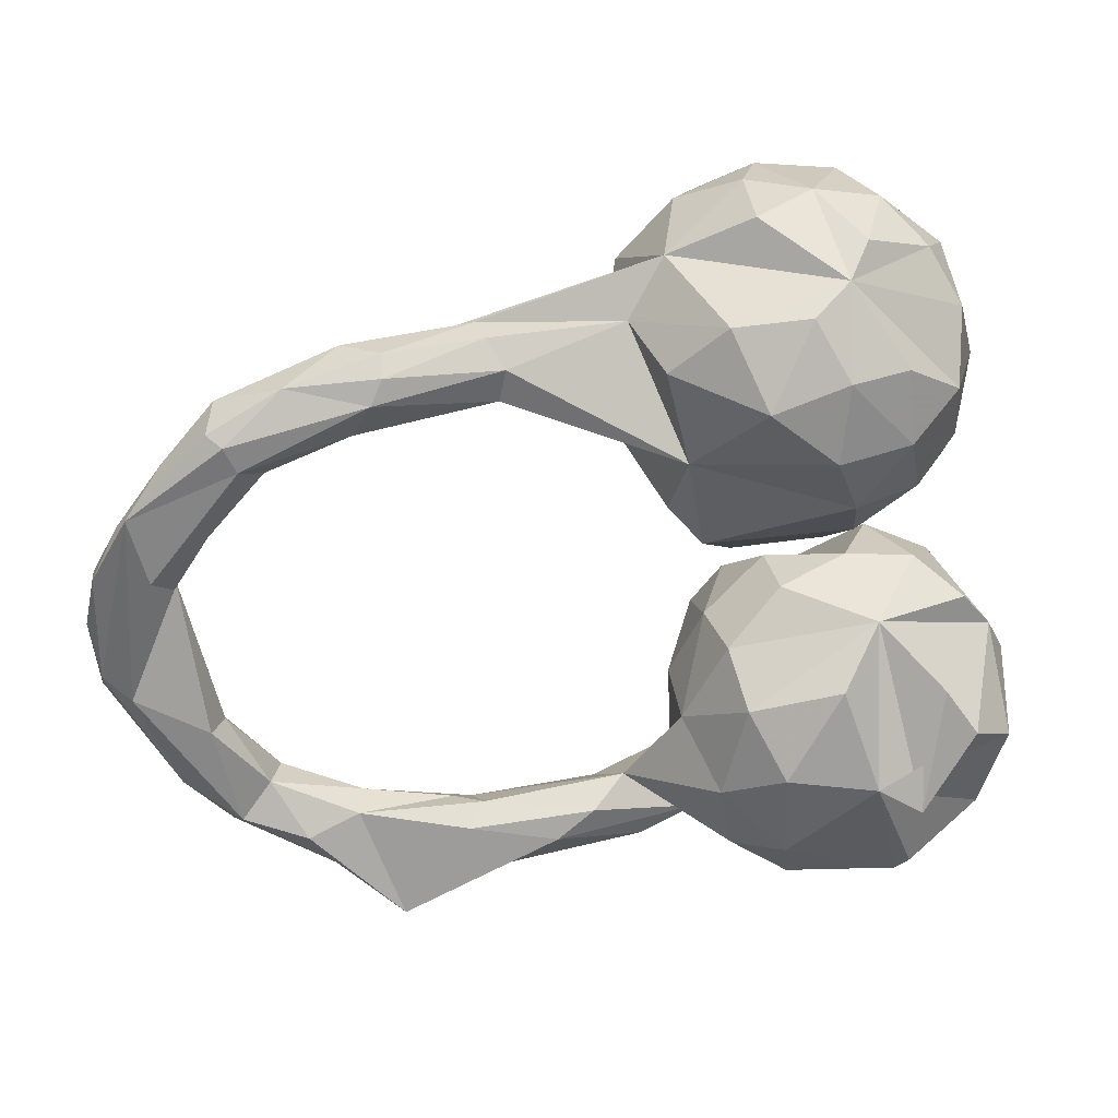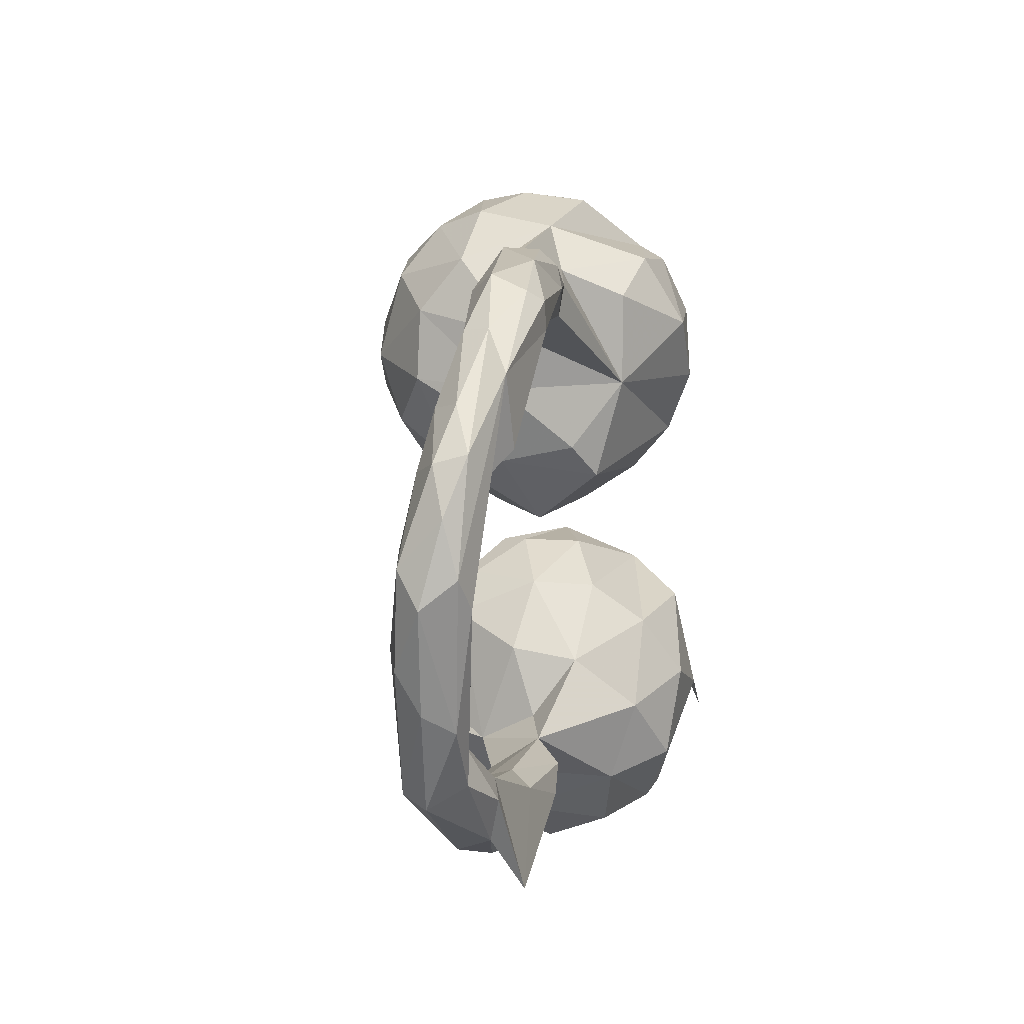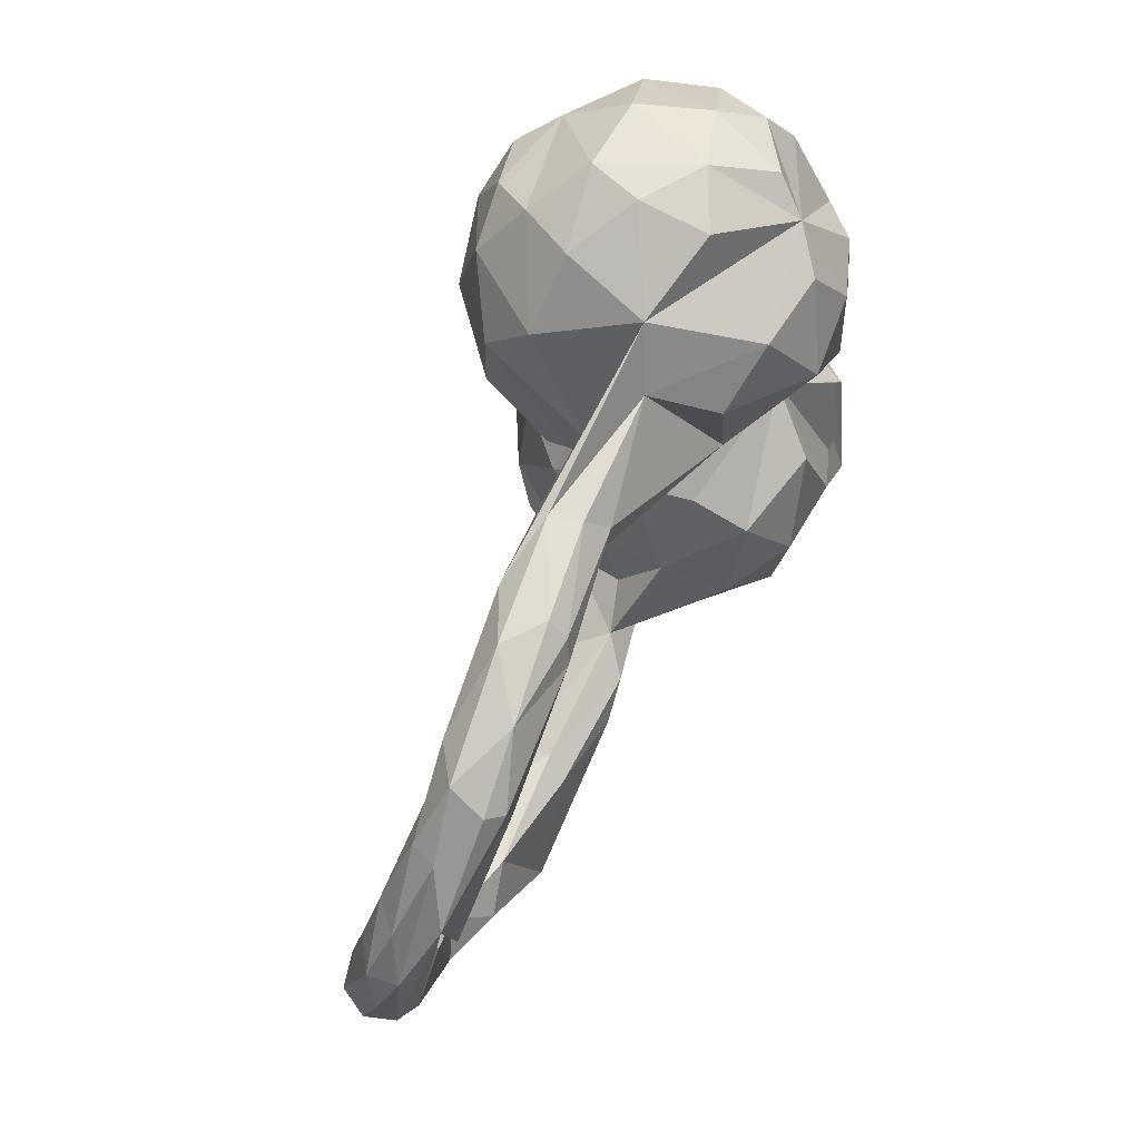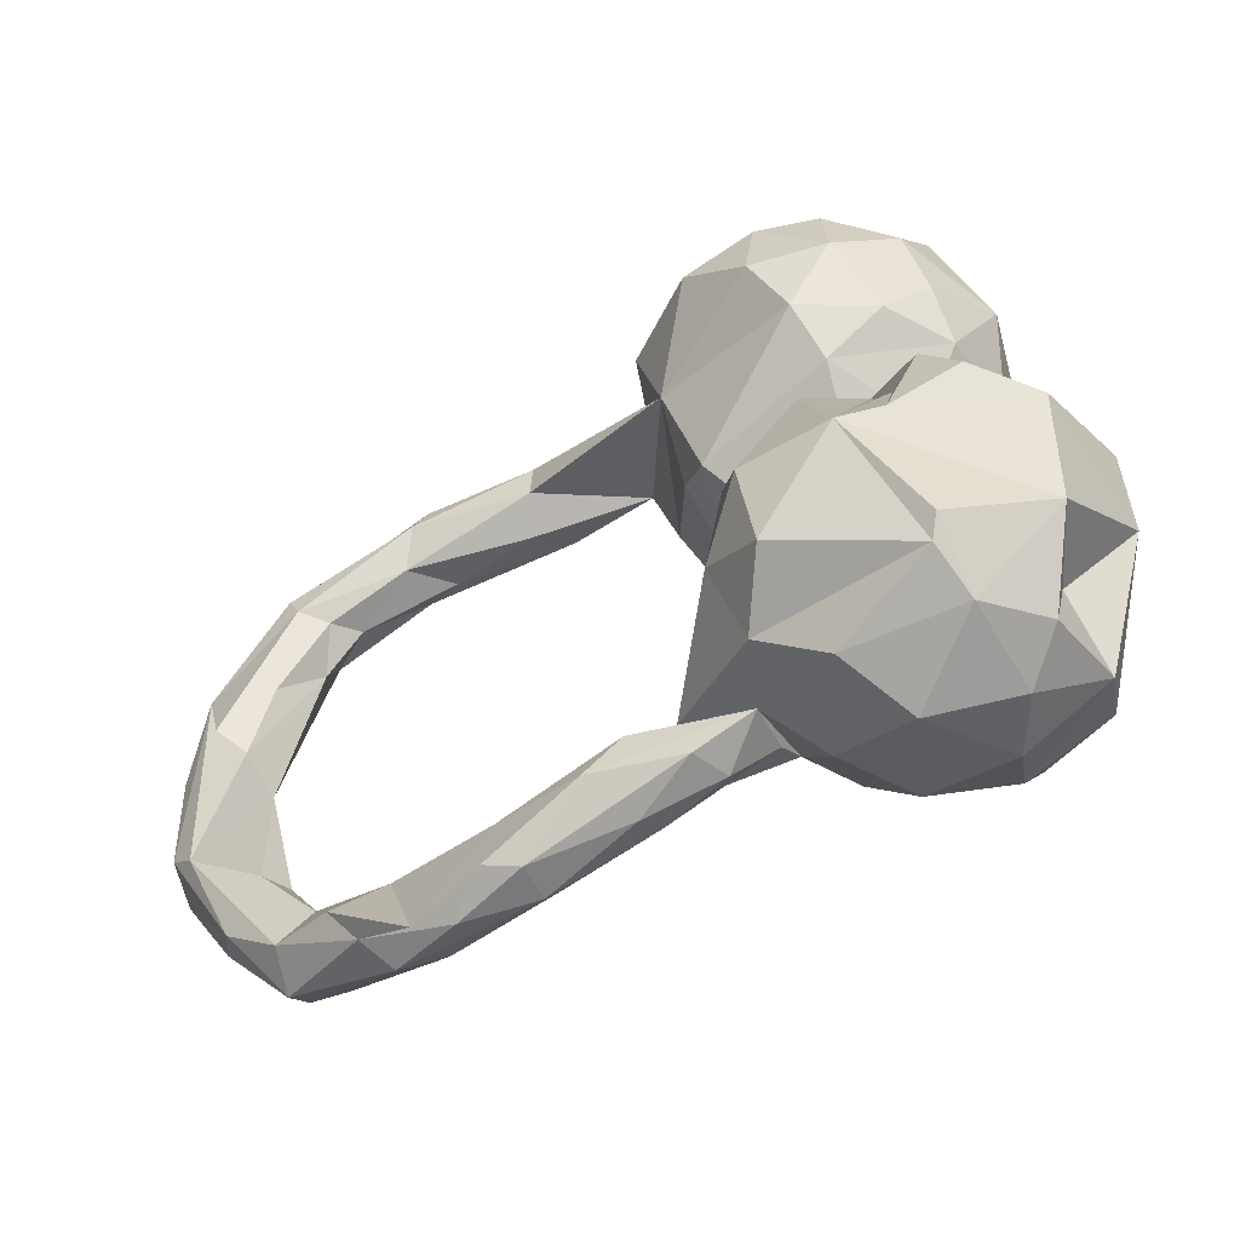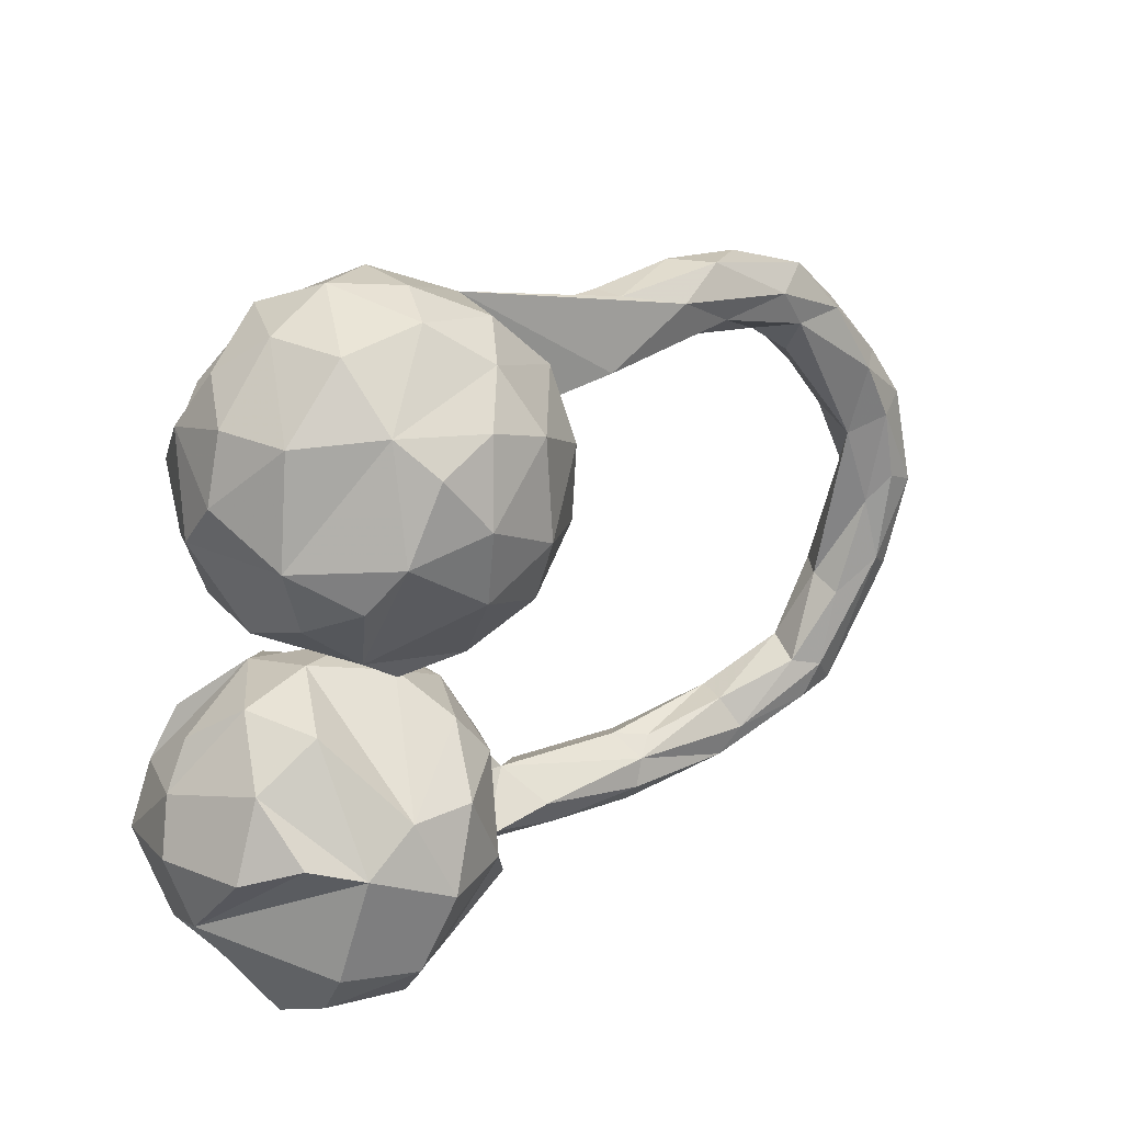
<metadata>
{"format":"obj","ext":"obj","renderer":"f3d","projection":"perspective","resolution":1024,"background":"white","views":[{"elev":28.4,"azim":170.4,"up":"+Y"},{"elev":-2.7,"azim":97.8,"up":"+Y"},{"elev":62.8,"azim":112.4,"up":"+Y"},{"elev":-59.1,"azim":-151.1,"up":"+Y"},{"elev":36.7,"azim":-38.7,"up":"+Y"}]}
</metadata>
<code>
v 0.9082 -0.02701 0.005731
v 0.8923 0.06252 -0.02734
v 0.8954 -0.1522 0.04151
v 0.8914 0.05022 0.02278
v 0.893 -0.1101 -0.01355
v 0.8825 -0.09369 0.07378
v 0.8361 0.1788 -0.07174
v 0.851 -0.1493 -0.02669
v 0.836 0.04228 0.05427
v 0.8271 -0.2361 0.08653
v 0.8361 -0.06512 0.07847
v 0.8511 0.1358 -0.003965
v 0.786 -0.3239 0.005744
v 0.7778 0.2505 -0.03863
v 0.7744 0.0442 -0.04152
v 0.816 -0.2985 0.05093
v 0.7935 -0.1053 0.06471
v 0.8072 0.1346 0.03354
v 0.7954 -0.2031 0.09875
v 0.8074 0.07614 -0.07931
v 0.7723 0.02196 0.03135
v 0.6717 0.2596 -0.1079
v 0.7204 0.1393 -0.06646
v 0.6979 -0.4025 0.002631
v 0.758 0.2502 0.000265
v 0.7371 -0.2332 -0.003691
v 0.7131 0.3121 -0.08466
v 0.6974 0.3397 -0.0307
v 0.7212 -0.2513 0.08381
v 0.6728 -0.3659 0.106
v 0.6696 0.1979 -0.02069
v 0.7021 -0.4143 0.09757
v 0.7133 -0.2332 0.0359
v 0.6908 0.2998 -0.1079
v 0.6705 0.2577 0.008182
v 0.6302 -0.3536 0.08089
v 0.5555 -0.4934 -0.009146
v 0.6044 0.2558 -0.03243
v 0.5973 -0.4302 -0.02727
v 0.711 -0.4371 0.06192
v 0.6507 -0.3447 0.01608
v 0.6336 0.2418 -0.0759
v 0.6402 -0.4194 0.1038
v 0.5158 -0.4366 0.08472
v 0.5315 -0.5101 0.04461
v 0.6333 0.3249 0.007459
v 0.4799 0.3489 -0.109
v 0.5143 0.4091 -0.02259
v 0.5134 0.3224 0.00682
v 0.6017 0.3744 -0.08146
v 0.5022 -0.3932 0.04436
v 0.5151 -0.4028 -0.009834
v 0.4586 0.414 -0.07181
v 0.4207 -0.5263 0.008574
v 0.4578 0.3112 -0.00914
v 0.5058 0.2907 -0.07625
v 0.3721 -0.5013 -0.04675
v 0.4753 -0.4783 0.07898
v 0.3275 -0.4284 0.04923
v 0.3416 -0.4306 -0.04197
v 0.4614 0.387 -0.09979
v 0.4501 -0.5774 -0.04678
v 0.4231 0.3883 0.01474
v 0.3606 -0.4101 0.02528
v 0.3053 -0.4688 0.06376
v 0.3143 -0.404 -0.008081
v 0.284 0.3828 -0.09022
v 0.2738 0.3301 0.02357
v 0.2928 0.3315 -0.08238
v 0.2047 -0.4506 -0.06624
v 0.3095 0.4219 -0.06045
v 0.3209 0.3054 -0.02728
v 0.308 -0.5204 -0.02409
v 0.3107 -0.5161 0.03445
v 0.3194 0.4266 -0.01284
v 0.127 -0.4127 0.0526
v 0.1459 -0.4035 -0.0636
v 0.04686 0.5229 -0.04018
v 0.1606 -0.4954 0.000434
v 0.1094 0.2313 0.03987
v 0.1349 0.3204 0.007675
v 0.03029 0.2483 -0.1628
v 0.1037 0.4358 -0.06593
v 0.08928 0.1896 0.08544
v 0.08857 0.4616 0.1112
v 0.09203 -0.3649 -0.02337
v 0.148 -0.4703 0.0405
v 0.06516 -0.4698 -0.04113
v -0.02395 -0.3707 0.09013
v 0.03544 0.1134 0.04747
v 0.04088 0.1353 -0.07626
v 0.07504 0.3752 0.1859
v -0.01496 0.4722 -0.1996
v 0.06674 0.3954 -0.1683
v -0.01674 -0.4013 0.04666
v -0.01754 0.452 0.2369
v 0.06202 0.257 0.1929
v 0.0122 -0.3297 -0.004272
v 0.01143 -0.2328 -0.07792
v -0.04797 0.5438 0.1723
v -0.03138 -0.3132 -0.1791
v 0.0103 -0.2121 0.0307
v -0.06118 0.3639 -0.2635
v -0.02383 -0.4305 -0.03599
v 0.04205 -0.4623 0.01629
v -0.04659 -0.1483 0.1357
v -0.05317 -0.1014 -0.1023
v -0.005265 0.09045 -0.1141
v 0.007583 0.559 0.08923
v -0.09788 -0.2715 0.2199
v -0.06207 -0.4399 -0.1335
v -0.01596 0.1109 0.1393
v -0.06687 -0.164 -0.1904
v -0.09022 -0.4968 0.02984
v -0.04008 0.3119 0.2786
v -0.03742 -0.09531 0.00065
v -0.07498 0.5893 -0.08505
v -0.06559 -0.3424 0.1869
v -0.1896 0.523 -0.1797
v -0.0412 0.1962 0.2406
v -0.1577 0.05487 0.07381
v -0.1607 -0.5208 -0.1129
v -0.07948 0.6069 0.02139
v -0.1364 0.1305 0.207
v -0.1074 0.4959 0.2399
v -0.09096 -0.07575 0.1121
v -0.1285 0.4888 -0.2238
v -0.1245 -0.3983 -0.228
v -0.1653 0.6113 -0.04572
v -0.1485 0.3851 0.2916
v -0.1406 -0.02016 -0.06748
v -0.1367 -0.01627 0.02854
v -0.3202 -0.49 -0.1765
v -0.1544 -0.484 0.1425
v -0.1598 0.2736 0.2916
v -0.2667 -0.455 0.2047
v -0.07555 0.01969 -0.004964
v -0.1756 0.402 -0.2626
v -0.1156 0.6013 0.1028
v -0.2013 -0.1155 -0.2384
v -0.1142 -0.2543 -0.254
v -0.2295 0.1098 0.1724
v -0.1421 -0.1398 0.2183
v -0.2344 0.5168 0.1952
v -0.162 0.2821 -0.2693
v -0.2552 -0.2757 -0.2694
v -0.2434 -0.1259 0.2164
v -0.2026 0.06434 -0.07431
v -0.2855 0.16 0.1728
v -0.2785 -0.3581 0.2672
v -0.2006 0.4698 0.2557
v -0.2035 0.1905 -0.2279
v -0.2143 -0.5567 -0.007581
v -0.2686 0.3655 0.2674
v -0.2257 0.5639 -0.1331
v -0.25 0.009663 -0.03384
v -0.2776 0.2917 -0.2403
v -0.2141 -0.2426 0.2741
v -0.2682 0.4048 -0.2334
v -0.2925 -0.5234 0.1211
v -0.2377 0.5904 0.09239
v -0.2215 0.1212 -0.1625
v -0.3344 -0.5242 -0.1026
v -0.2724 -0.04366 -0.1585
v -0.335 0.5242 -0.07398
v -0.314 0.188 -0.1656
v -0.3376 -0.4627 -0.1964
v -0.3378 -0.1683 0.2353
v -0.3255 -0.3195 -0.2747
v -0.2748 0.5837 -0.01676
v -0.3415 -0.5394 0.03551
v -0.3172 0.2963 0.2343
v -0.3006 0.09067 -0.02594
v -0.3799 0.4957 0.01102
v -0.377 0.184 -0.06915
v -0.3716 0.2517 0.163
v -0.3969 -0.3305 0.234
v -0.3805 0.4421 -0.1055
v -0.4058 -0.514 -0.02576
v -0.3628 -0.1331 -0.2299
v -0.3165 -0.008803 0.0913
v -0.4177 -0.2129 -0.231
v -0.3768 0.2498 -0.1298
v -0.3459 0.5055 0.1163
v -0.3615 0.3443 -0.1763
v -0.432 0.326 -0.01408
v -0.4234 -0.061 0.09103
v -0.3928 0.2009 0.0638
v -0.4268 -0.4742 0.1053
v -0.3631 -0.00799 -0.02455
v -0.4001 -0.4166 0.1921
v -0.391 0.3524 0.1578
v -0.4207 0.4021 0.03521
v -0.413 -0.1371 0.1903
v -0.4336 -0.05892 -0.07802
v -0.4856 -0.1226 -0.05547
v -0.4939 -0.2616 -0.1677
v -0.5169 -0.2939 0.04152
v -0.4705 -0.419 -0.1136
v -0.488 -0.1687 0.1266
v -0.4135 -0.3995 0.008911
v -0.5268 -0.1957 -0.0124
f 133 163 167
f 199 167 163
f 198 199 201
f 179 201 199
f 88 73 79
f 74 79 73
f 105 88 79
f 70 73 88
f 86 59 66
f 64 66 59
f 77 86 66
f 76 59 86
f 89 98 102
f 99 102 98
f 106 89 102
f 44 36 51
f 41 51 36
f 59 44 51
f 30 36 44
f 188 149 176
f 172 176 149
f 199 163 179
f 171 179 163
f 153 122 114
f 111 114 122
f 134 153 114
f 163 122 153
f 197 198 202
f 200 202 198
f 87 105 79
f 104 88 105
f 95 104 105
f 89 104 95
f 76 89 95
f 114 104 89
f 74 73 54
f 57 54 73
f 45 74 54
f 87 79 74
f 87 74 65
f 58 65 74
f 76 87 65
f 59 76 65
f 95 87 76
f 95 105 87
f 86 89 76
f 196 202 200
f 187 196 200
f 37 45 54
f 58 74 45
f 59 65 58
f 43 58 45
f 44 59 58
f 98 89 86
f 190 196 187
f 194 187 200
f 43 44 58
f 116 106 102
f 110 89 106
f 45 40 32
f 16 32 40
f 43 45 32
f 37 40 45
f 30 43 32
f 30 44 43
f 64 59 51
f 143 110 106
f 118 89 110
f 143 126 147
f 132 147 126
f 106 126 143
f 29 36 30
f 116 132 126
f 156 147 132
f 19 30 32
f 124 149 142
f 121 142 149
f 121 124 142
f 149 124 135
f 120 135 124
f 154 149 135
f 154 172 149
f 192 176 172
f 124 112 120
f 97 120 112
f 121 112 124
f 115 135 120
f 130 154 135
f 192 172 154
f 97 115 120
f 130 135 115
f 144 192 154
f 92 115 97
f 96 130 115
f 151 154 130
f 125 151 130
f 144 154 151
f 92 96 115
f 125 130 96
f 171 163 153
f 160 171 153
f 189 179 171
f 160 189 171
f 201 179 189
f 198 201 189
f 160 153 134
f 89 134 114
f 111 104 114
f 134 89 118
f 168 187 194
f 198 194 200
f 181 187 168
f 198 168 194
f 147 181 168
f 190 187 181
f 158 110 143
f 116 126 106
f 158 143 147
f 156 181 147
f 136 189 160
f 136 160 134
f 191 189 136
f 191 198 189
f 110 136 134
f 110 134 118
f 177 168 198
f 150 110 158
f 168 158 147
f 150 191 136
f 177 198 191
f 110 150 136
f 177 191 150
f 168 177 150
f 168 150 158
f 182 169 146
f 164 146 169
f 180 169 182
f 146 141 128
f 101 128 141
f 133 146 128
f 63 48 75
f 53 75 48
f 78 63 75
f 46 48 63
f 28 48 46
f 49 46 63
f 68 49 63
f 35 46 49
f 50 48 28
f 25 28 46
f 38 35 49
f 25 46 35
f 14 28 25
f 18 25 35
f 12 25 18
f 21 18 35
f 25 12 14
f 2 14 12
f 4 12 18
f 123 109 78
f 85 78 109
f 117 123 78
f 139 109 123
f 83 75 71
f 53 71 75
f 67 83 71
f 78 75 83
f 68 63 78
f 55 49 68
f 72 55 68
f 38 49 55
f 55 56 38
f 42 38 56
f 72 56 55
f 31 35 38
f 21 35 31
f 42 31 38
f 23 31 42
f 4 2 12
f 7 14 2
f 5 7 2
f 27 14 7
f 170 161 129
f 139 129 161
f 155 170 129
f 184 161 170
f 93 78 83
f 83 67 82
f 69 82 67
f 94 83 82
f 61 67 71
f 69 56 72
f 15 31 23
f 22 23 42
f 20 15 23
f 21 31 15
f 22 7 20
f 15 20 7
f 1 5 2
f 8 7 5
f 81 69 72
f 68 81 72
f 82 69 81
f 80 82 81
f 22 20 23
f 8 15 7
f 174 165 178
f 119 178 165
f 193 174 178
f 170 165 174
f 92 80 81
f 91 82 80
f 90 91 80
f 108 82 91
f 186 178 185
f 119 185 178
f 183 186 185
f 193 178 186
f 152 82 108
f 183 157 166
f 152 166 157
f 175 183 166
f 185 157 183
f 166 152 162
f 108 162 152
f 175 166 162
f 148 162 108
f 146 140 141
f 113 141 140
f 164 140 146
f 50 53 48
f 61 53 50
f 47 61 50
f 71 53 61
f 27 50 28
f 50 27 34
f 7 34 27
f 47 50 34
f 14 27 28
f 129 123 117
f 119 129 117
f 139 123 129
f 47 67 61
f 56 47 22
f 34 22 47
f 42 56 22
f 69 47 56
f 22 34 7
f 119 155 129
f 165 170 155
f 78 119 117
f 94 93 83
f 119 78 93
f 47 69 67
f 119 165 155
f 103 94 82
f 159 185 119
f 138 159 119
f 157 185 159
f 138 157 159
f 157 145 152
f 82 152 145
f 138 145 157
f 103 82 145
f 127 119 93
f 138 119 127
f 103 127 93
f 103 93 94
f 138 127 103
f 145 138 103
f 144 151 125
f 100 125 96
f 85 96 92
f 80 92 97
f 184 192 144
f 97 84 80
f 90 80 84
f 112 84 97
f 188 176 192
f 90 84 112
f 186 188 192
f 137 112 121
f 29 30 19
f 17 29 19
f 10 19 32
f 32 16 10
f 3 10 16
f 6 19 10
f 173 149 188
f 173 121 149
f 148 137 121
f 90 112 137
f 36 29 33
f 17 33 29
f 41 36 33
f 26 41 33
f 13 16 40
f 3 16 13
f 24 13 40
f 175 173 188
f 52 51 41
f 39 52 41
f 64 51 52
f 131 156 132
f 190 181 156
f 131 132 116
f 99 116 102
f 39 24 37
f 40 37 24
f 62 39 37
f 41 24 39
f 66 64 52
f 60 66 52
f 62 60 52
f 77 66 60
f 57 62 37
f 52 39 62
f 195 196 190
f 164 195 190
f 164 196 195
f 86 99 98
f 104 86 77
f 70 77 60
f 70 60 62
f 57 70 62
f 37 54 57
f 70 57 73
f 101 99 86
f 70 104 77
f 111 86 104
f 88 104 70
f 133 111 122
f 197 199 198
f 146 199 197
f 146 167 199
f 163 133 122
f 146 133 167
f 100 144 125
f 139 144 100
f 85 100 96
f 81 85 92
f 184 144 161
f 139 161 144
f 11 19 6
f 9 11 6
f 17 19 11
f 193 192 184
f 174 193 184
f 186 192 193
f 9 17 11
f 3 6 10
f 1 6 3
f 21 33 17
f 5 3 13
f 175 188 186
f 108 90 137
f 24 41 26
f 21 26 33
f 8 24 26
f 162 173 175
f 148 121 173
f 108 137 148
f 162 148 173
f 8 13 24
f 164 190 156
f 164 156 131
f 107 131 116
f 107 116 99
f 113 107 99
f 197 202 196
f 109 100 85
f 113 99 101
f 111 101 86
f 1 2 4
f 113 101 141
f 111 128 101
f 180 164 169
f 182 164 180
f 196 164 182
f 164 113 140
f 107 113 164
f 131 107 164
f 186 183 175
f 90 108 91
f 21 15 8
f 26 21 8
f 13 8 5
f 1 3 5
f 4 6 1
f 78 81 68
f 184 170 174
f 9 6 4
f 18 9 4
f 18 21 9
f 17 9 21
f 85 81 78
f 100 109 139
f 111 133 128
f 197 182 146
f 196 182 197

</code>
